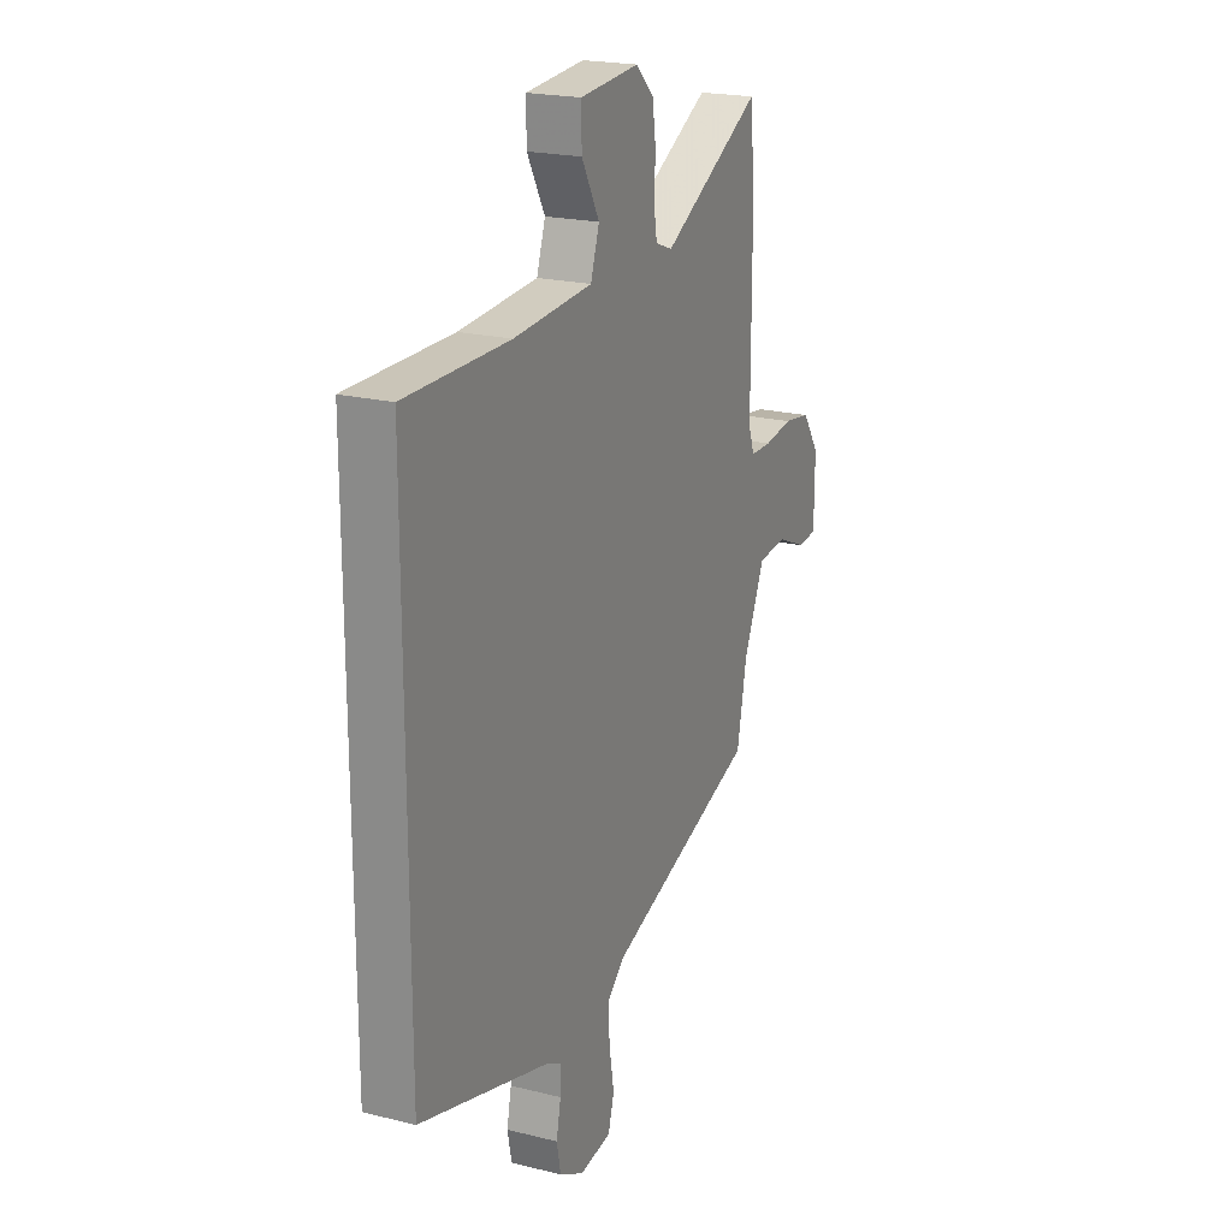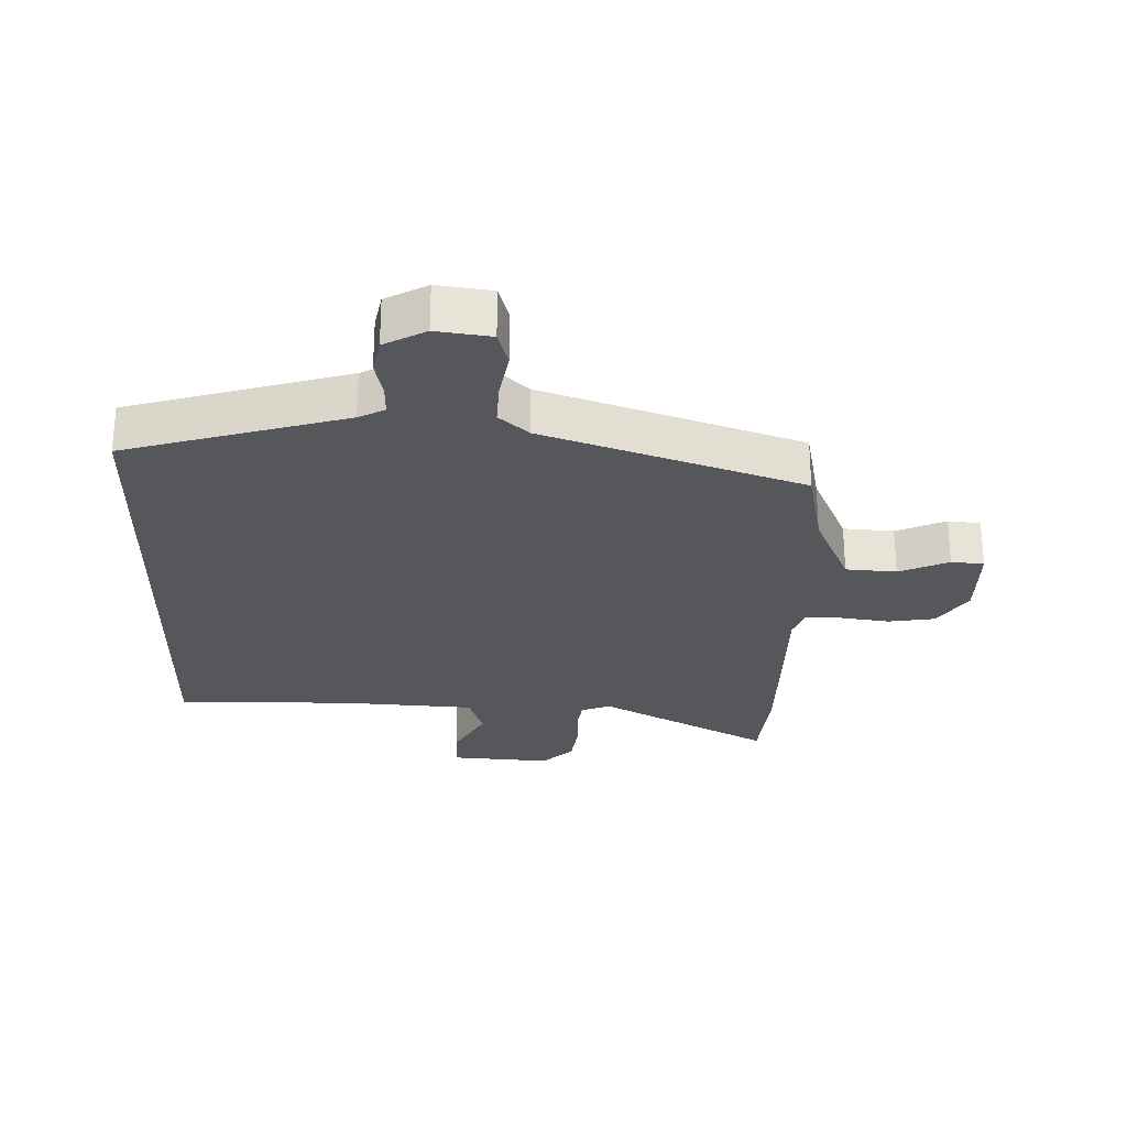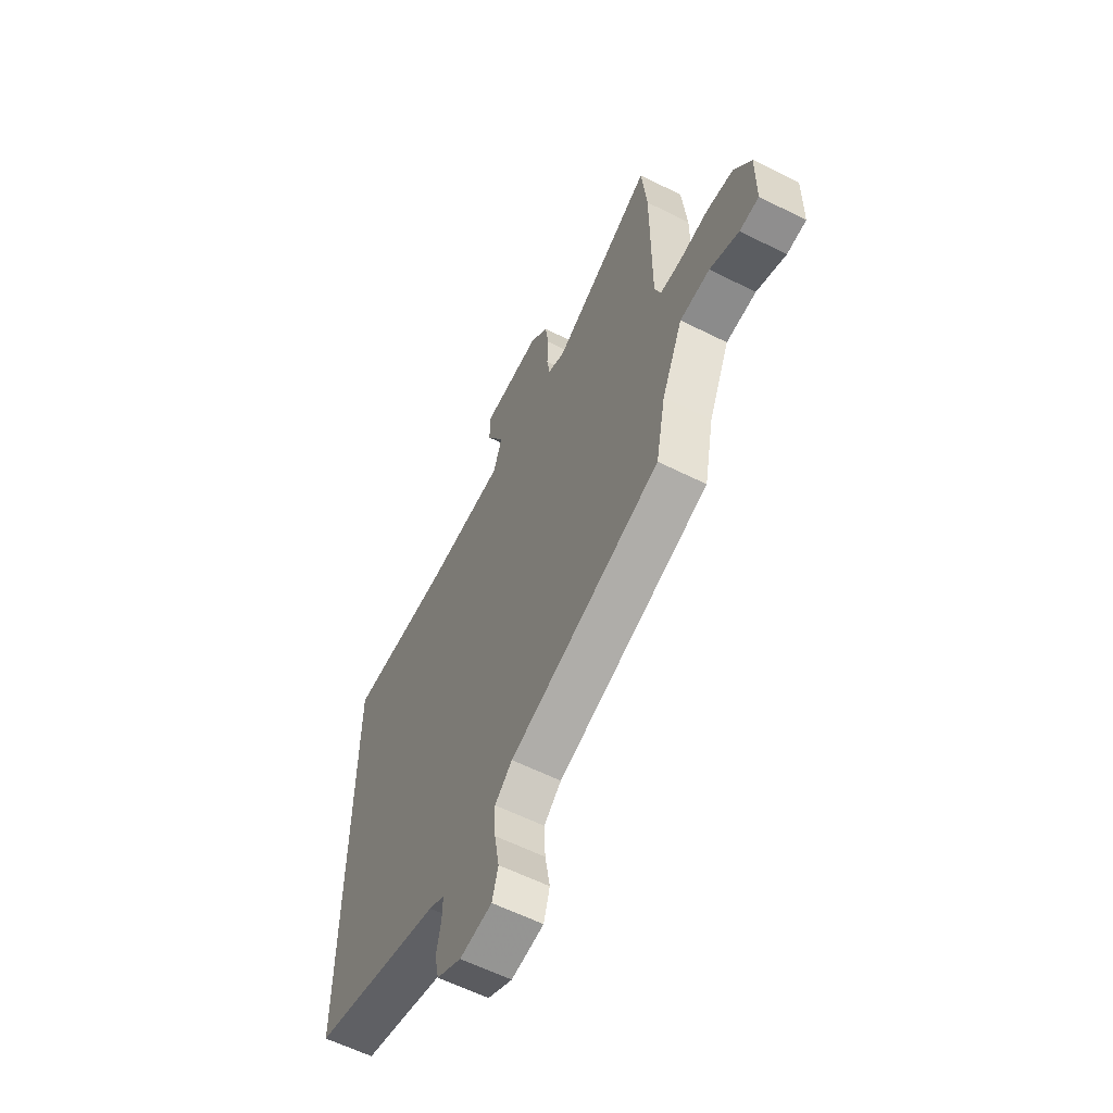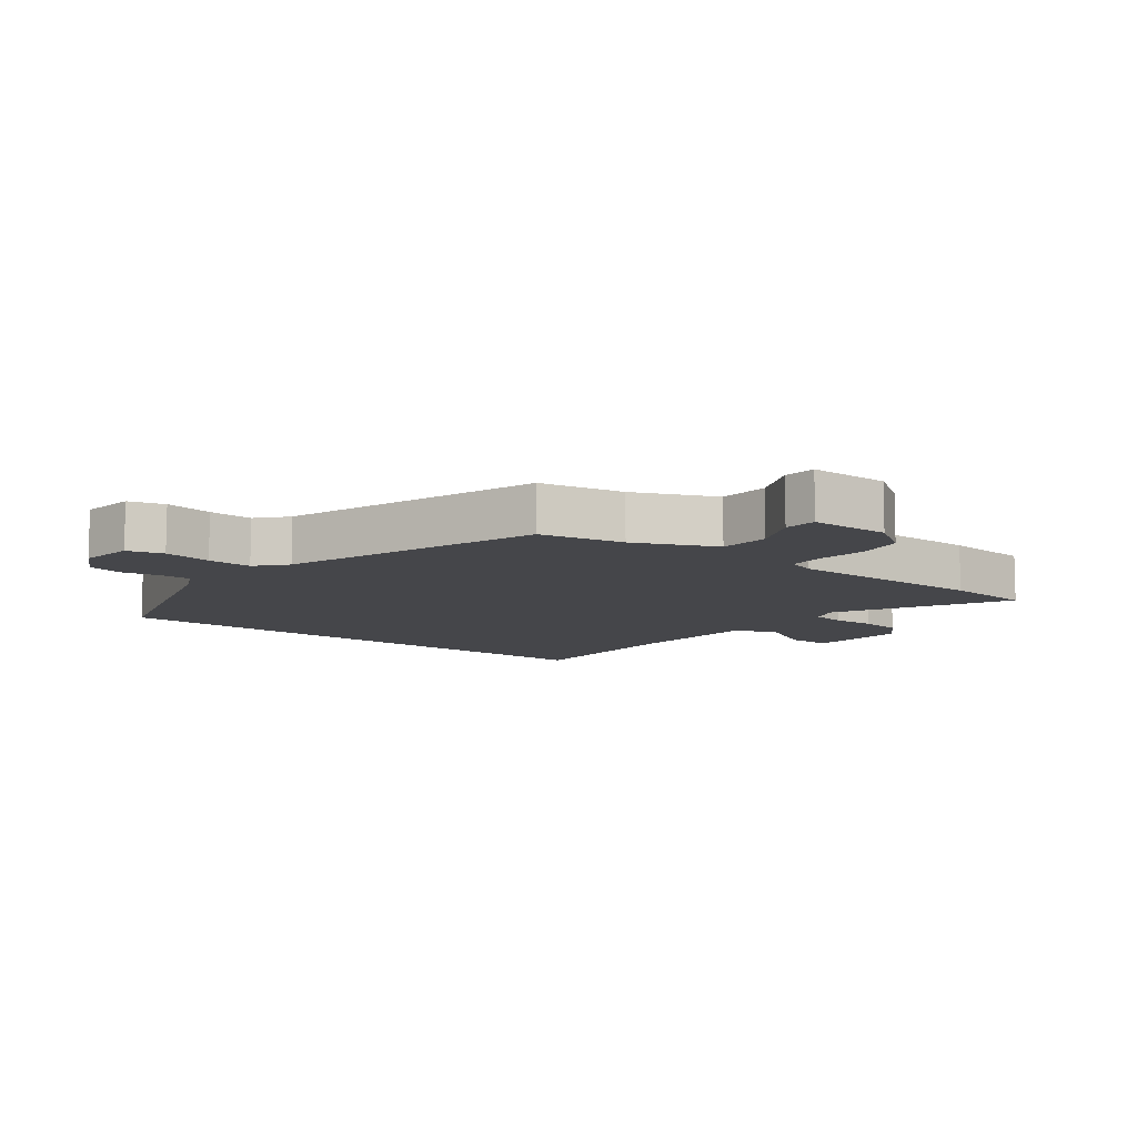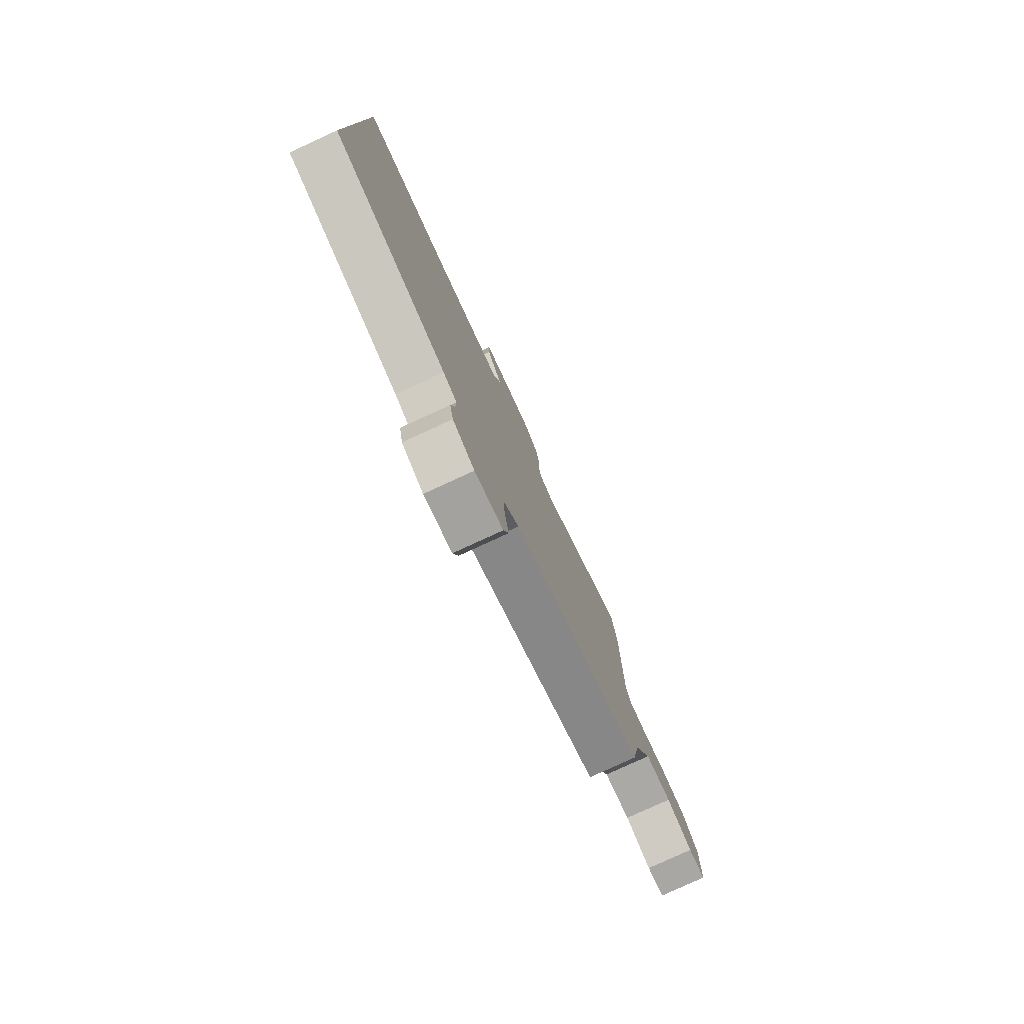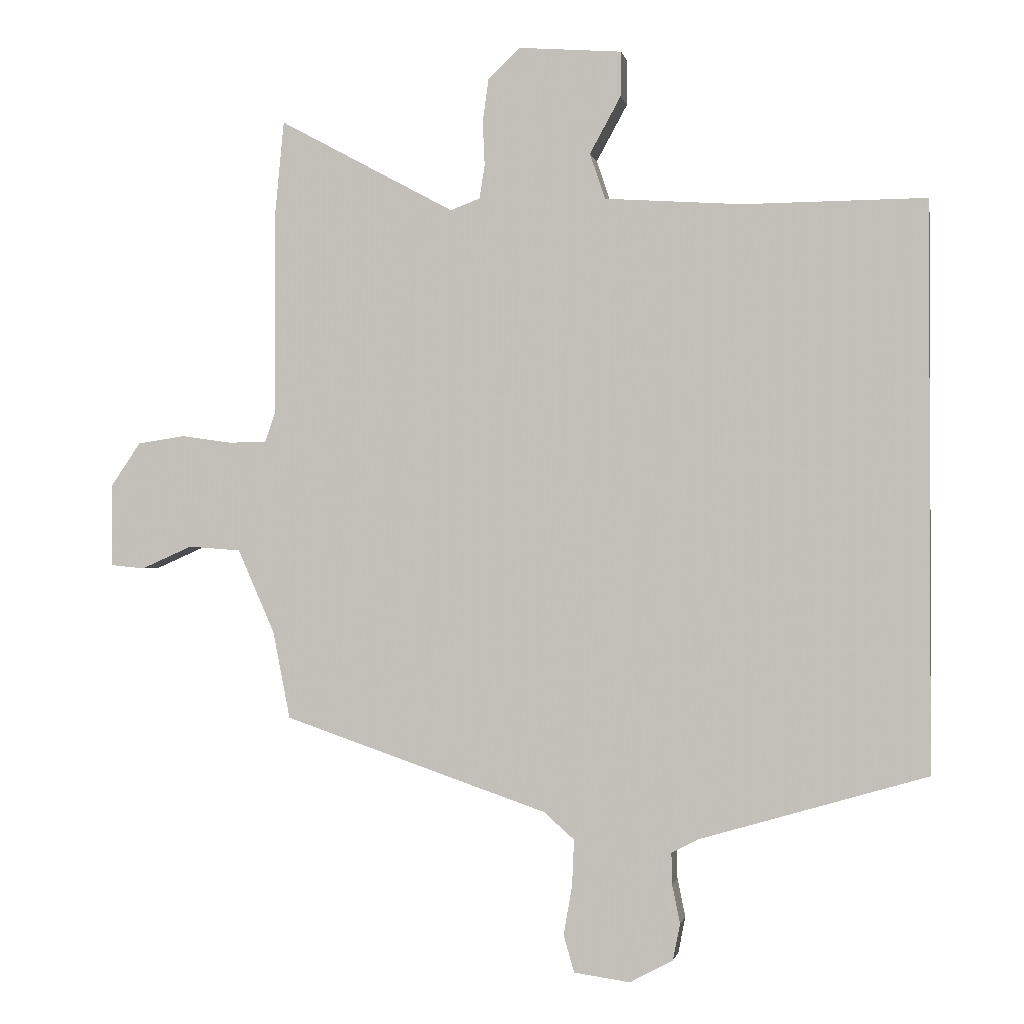
<metadata>
{"format":"obj","ext":"obj","renderer":"f3d","projection":"perspective","resolution":1024,"background":"white","views":[{"elev":20.9,"azim":114.1,"up":"+Z"},{"elev":-27.2,"azim":178.6,"up":"+Y"},{"elev":-59.8,"azim":-117.2,"up":"+Z"},{"elev":-9.9,"azim":-127.5,"up":"+Y"},{"elev":-79.4,"azim":114.7,"up":"+Z"},{"elev":-1.1,"azim":10.6,"up":"+Z"}]}
</metadata>
<code>
v 0.5 0.07 -0.388
v 0.157 0.07 -0.488
v 0.116 0.07 -0.509
v 0.117 0.07 -0.557
v 0.129 0.07 -0.615
v 0.118 0.07 -0.67
v 0.053 0.07 -0.705
v -0.032 0.07 -0.693
v -0.048 0.07 -0.637
v -0.035 0.07 -0.562
v -0.032 0.07 -0.493
v -0.078 0.07 -0.452
v -0.478 0.07 -0.314
v -0.504 0.07 -0.182
v -0.56 0.07 -0.055
v -0.639 0.07 -0.049
v -0.716 0.07 -0.083
v -0.767 0.07 -0.078
v -0.768 0.07 0.047
v -0.723 0.07 0.113
v -0.651 0.07 0.124
v -0.575 0.07 0.113
v -0.518 0.07 0.114
v -0.502 0.07 0.159
v -0.502 0.07 0.474
v -0.489 0.07 0.611
v -0.223 0.07 0.467
v -0.178 0.07 0.484
v -0.17 0.07 0.535
v -0.173 0.07 0.602
v -0.164 0.07 0.667
v -0.116 0.07 0.713
v 0.041 0.07 0.701
v 0.04 0.07 0.633
v -0.007 0.07 0.547
v 0.016 0.07 0.478
v 0.224 0.07 0.464
v 0.5 0.07 0.466
v 0.5 0 -0.388
v 0.157 0 -0.488
v 0.116 0 -0.509
v 0.117 0 -0.557
v 0.129 0 -0.615
v 0.118 0 -0.67
v 0.053 0 -0.705
v -0.032 0 -0.693
v -0.048 0 -0.637
v -0.035 0 -0.562
v -0.032 0 -0.493
v -0.078 0 -0.452
v -0.478 0 -0.314
v -0.504 0 -0.182
v -0.56 0 -0.055
v -0.639 0 -0.049
v -0.716 0 -0.083
v -0.767 0 -0.078
v -0.768 0 0.047
v -0.723 0 0.113
v -0.651 0 0.124
v -0.575 0 0.113
v -0.518 0 0.114
v -0.502 0 0.159
v -0.502 0 0.474
v -0.489 0 0.611
v -0.223 0 0.467
v -0.178 0 0.484
v -0.17 0 0.535
v -0.173 0 0.602
v -0.164 0 0.667
v -0.116 0 0.713
v 0.041 0 0.701
v 0.04 0 0.633
v -0.007 0 0.547
v 0.016 0 0.478
v 0.224 0 0.464
v 0.5 0 0.466
f 37 38 1 2
f 36 37 2 3
f 35 36 3 4
f 32 33 34 35
f 32 35 4
f 29 30 31 32
f 28 29 32 4
f 27 28 4 5
f 24 25 26 27
f 23 24 27 5
f 22 23 5
f 16 17 18 19
f 15 16 19 20
f 12 13 14
f 12 14 15
f 7 8 9 10
f 7 10 11
f 6 7 11
f 5 6 11
f 22 5 11 12
f 20 21 22
f 12 15 20 22
f 40 39 76 75
f 41 40 75 74
f 42 41 74 73
f 73 72 71 70
f 42 73 70
f 70 69 68 67
f 42 70 67 66
f 43 42 66 65
f 65 64 63 62
f 43 65 62 61
f 43 61 60
f 57 56 55 54
f 58 57 54 53
f 52 51 50
f 53 52 50
f 48 47 46 45
f 49 48 45
f 49 45 44
f 49 44 43
f 50 49 43 60
f 60 59 58
f 60 58 53 50
f 1 39 40 2
f 2 40 41 3
f 3 41 42 4
f 4 42 43 5
f 5 43 44 6
f 6 44 45 7
f 7 45 46 8
f 8 46 47 9
f 9 47 48 10
f 10 48 49 11
f 11 49 50 12
f 12 50 51 13
f 13 51 52 14
f 14 52 53 15
f 15 53 54 16
f 16 54 55 17
f 17 55 56 18
f 18 56 57 19
f 19 57 58 20
f 20 58 59 21
f 21 59 60 22
f 22 60 61 23
f 23 61 62 24
f 24 62 63 25
f 25 63 64 26
f 26 64 65 27
f 27 65 66 28
f 28 66 67 29
f 29 67 68 30
f 30 68 69 31
f 31 69 70 32
f 32 70 71 33
f 33 71 72 34
f 34 72 73 35
f 35 73 74 36
f 36 74 75 37
f 37 75 76 38
f 38 76 39 1

</code>
